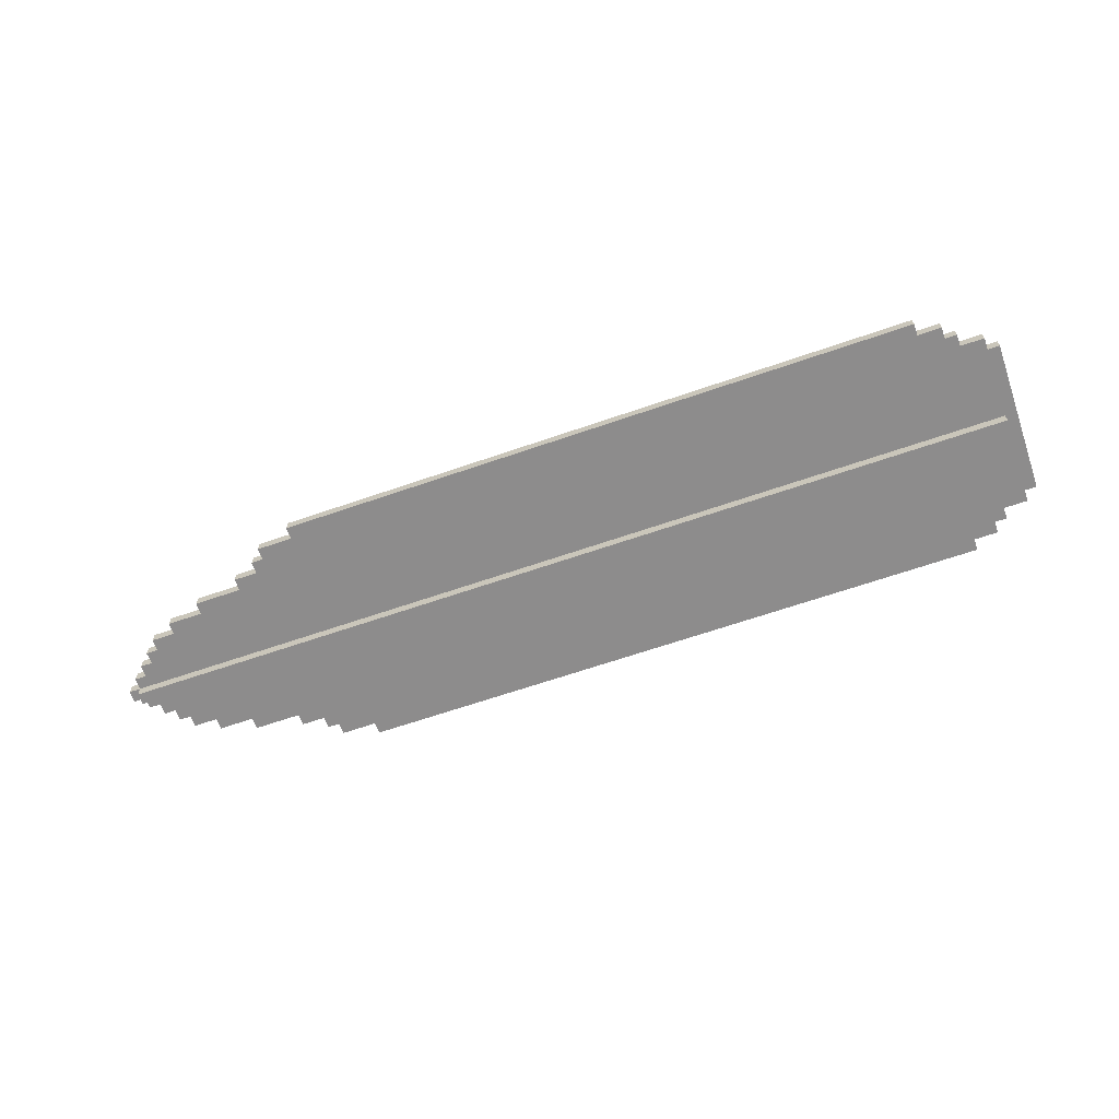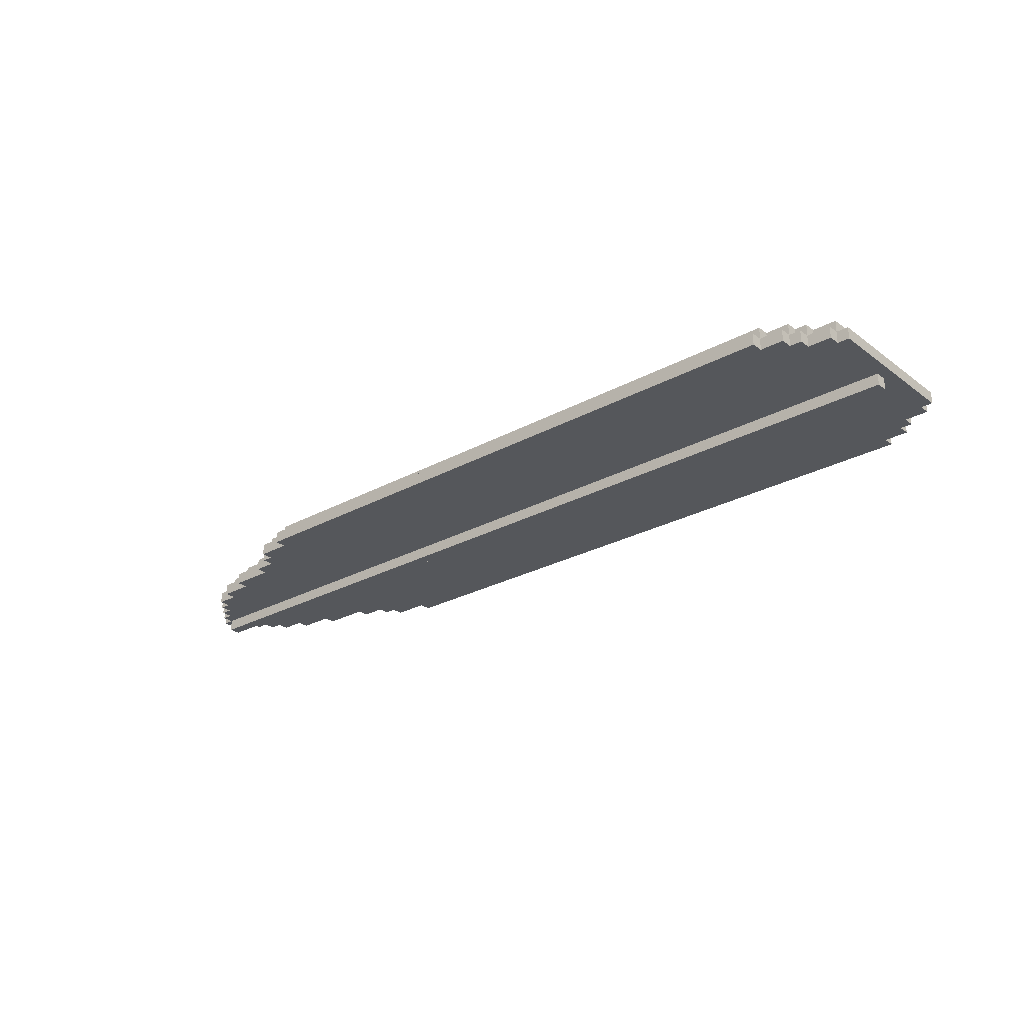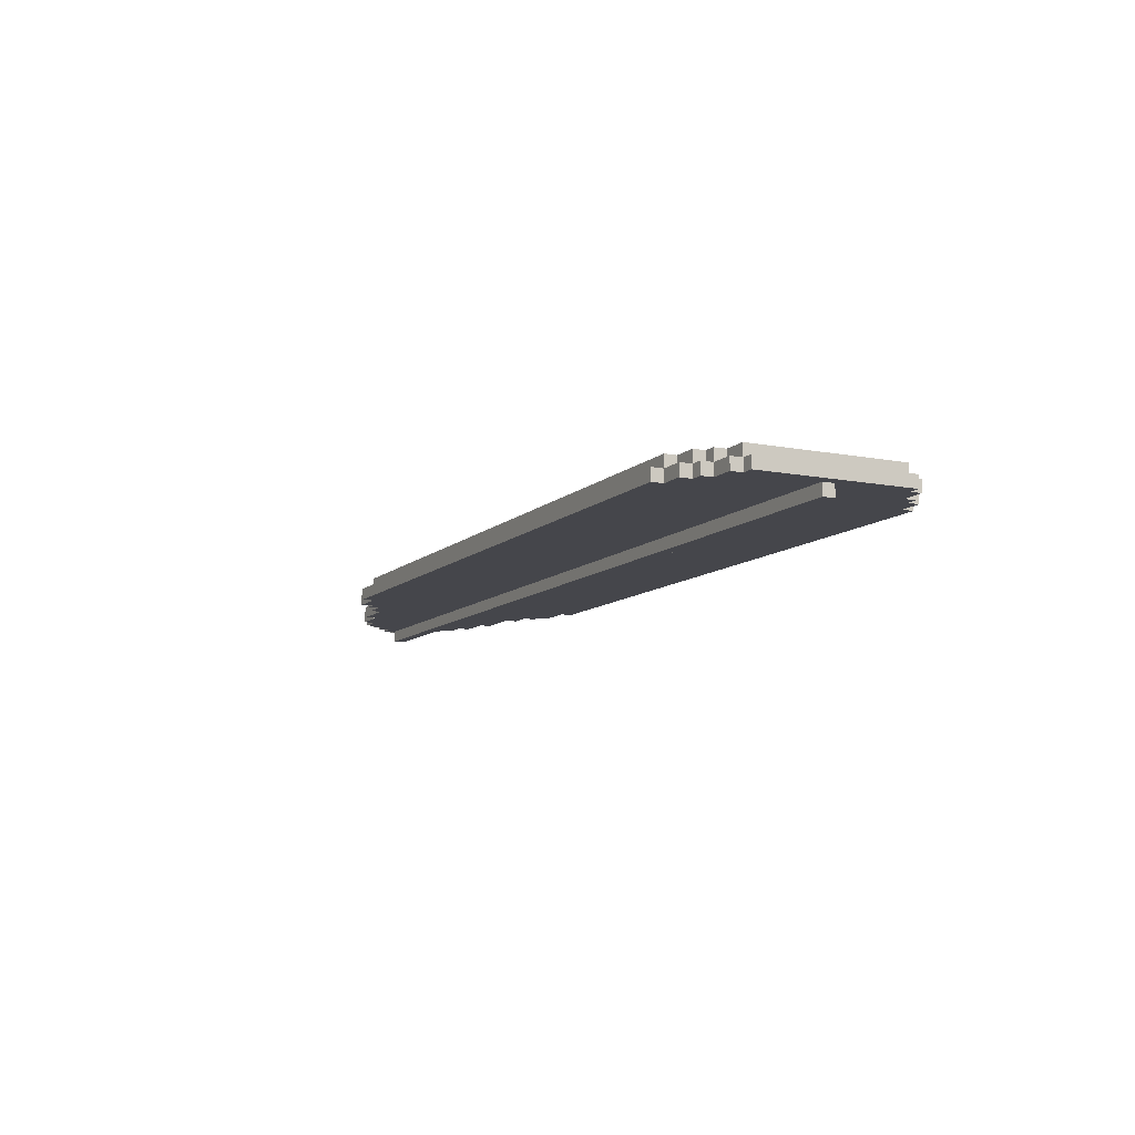
<metadata>
{"format":"obj","ext":"obj","renderer":"f3d","projection":"perspective","resolution":1024,"background":"white","views":[{"elev":-64.3,"azim":19.3,"up":"+Y"},{"elev":-26.4,"azim":40.8,"up":"+Y"},{"elev":-10.1,"azim":63.7,"up":"+Y"}]}
</metadata>
<code>
v -39.5 1 0.5
v -39.5 1 -0.5
v -39.5 2 0.5
v -39.5 2 -0.5
v -38.5 0 0.5
v -38.5 0 -0.5
v -38.5 1 1.5
v -38.5 1 0.5
v -38.5 1 -0.5
v -38.5 1 -1.5
v -38.5 2 1.5
v -38.5 2 0.5
v -38.5 2 -0.5
v -38.5 2 -1.5
v -38.5 3 0.5
v -38.5 3 -0.5
v -37.5 1 2.5
v -37.5 1 1.5
v -37.5 1 -1.5
v -37.5 1 -2.5
v -37.5 2 2.5
v -37.5 2 1.5
v -37.5 2 0.5
v -37.5 2 -0.5
v -37.5 2 -1.5
v -37.5 2 -2.5
v -37.5 3 1.5
v -37.5 3 0.5
v -37.5 3 -0.5
v -37.5 3 -1.5
v -36.5 1 3.5
v -36.5 1 2.5
v -36.5 1 -2.5
v -36.5 1 -3.5
v -36.5 2 3.5
v -36.5 2 2.5
v -36.5 2 1.5
v -36.5 2 -1.5
v -36.5 2 -2.5
v -36.5 2 -3.5
v -36.5 3 2.5
v -36.5 3 1.5
v -36.5 3 -1.5
v -36.5 3 -2.5
v -35.5 1 4.5
v -35.5 1 3.5
v -35.5 1 -3.5
v -35.5 1 -4.5
v -35.5 2 4.5
v -35.5 2 3.5
v -35.5 2 2.5
v -35.5 2 -2.5
v -35.5 2 -3.5
v -35.5 2 -4.5
v -35.5 3 3.5
v -35.5 3 2.5
v -35.5 3 -2.5
v -35.5 3 -3.5
v -33.5 1 5.5
v -33.5 1 4.5
v -33.5 1 -4.5
v -33.5 1 -5.5
v -33.5 2 5.5
v -33.5 2 4.5
v -33.5 2 3.5
v -33.5 2 -3.5
v -33.5 2 -4.5
v -33.5 2 -5.5
v -33.5 3 4.5
v -33.5 3 3.5
v -33.5 3 -3.5
v -33.5 3 -4.5
v -30.5 1 6.5
v -30.5 1 5.5
v -30.5 1 -5.5
v -30.5 1 -6.5
v -30.5 2 6.5
v -30.5 2 5.5
v -30.5 2 4.5
v -30.5 2 -4.5
v -30.5 2 -5.5
v -30.5 2 -6.5
v -30.5 3 5.5
v -30.5 3 4.5
v -30.5 3 -4.5
v -30.5 3 -5.5
v -26.5 1 7.5
v -26.5 1 6.5
v -26.5 1 -6.5
v -26.5 1 -7.5
v -26.5 2 7.5
v -26.5 2 6.5
v -26.5 2 5.5
v -26.5 2 -5.5
v -26.5 2 -6.5
v -26.5 2 -7.5
v -26.5 3 6.5
v -26.5 3 5.5
v -26.5 3 -5.5
v -26.5 3 -6.5
v -24.5 1 8.5
v -24.5 1 7.5
v -24.5 1 -7.5
v -24.5 1 -8.5
v -24.5 2 8.5
v -24.5 2 7.5
v -24.5 2 -7.5
v -24.5 2 -8.5
v -23.5 1 9.5
v -23.5 1 8.5
v -23.5 1 -8.5
v -23.5 1 -9.5
v -23.5 2 9.5
v -23.5 2 8.5
v -23.5 2 6.5
v -23.5 2 -6.5
v -23.5 2 -8.5
v -23.5 2 -9.5
v -23.5 3 8.5
v -23.5 3 6.5
v -23.5 3 -6.5
v -23.5 3 -8.5
v -20.5 1 10.5
v -20.5 1 9.5
v -20.5 1 -9.5
v -20.5 1 -10.5
v -20.5 2 10.5
v -20.5 2 9.5
v -20.5 2 8.5
v -20.5 2 -8.5
v -20.5 2 -9.5
v -20.5 2 -10.5
v -20.5 3 9.5
v -20.5 3 8.5
v -20.5 3 -8.5
v -20.5 3 -9.5
v 33.5 1 10.5
v 33.5 1 9.5
v 33.5 1 -9.5
v 33.5 1 -10.5
v 33.5 2 10.5
v 33.5 2 9.5
v 33.5 2 8.5
v 33.5 2 -8.5
v 33.5 2 -9.5
v 33.5 2 -10.5
v 33.5 3 9.5
v 33.5 3 8.5
v 33.5 3 -8.5
v 33.5 3 -9.5
v 35.5 1 9.5
v 35.5 1 8.5
v 35.5 1 -8.5
v 35.5 1 -9.5
v 35.5 2 9.5
v 35.5 2 8.5
v 35.5 2 7.5
v 35.5 2 -7.5
v 35.5 2 -8.5
v 35.5 2 -9.5
v 35.5 3 8.5
v 35.5 3 7.5
v 35.5 3 -7.5
v 35.5 3 -8.5
v 36.5 1 8.5
v 36.5 1 7.5
v 36.5 1 -7.5
v 36.5 1 -8.5
v 36.5 2 8.5
v 36.5 2 7.5
v 36.5 2 6.5
v 36.5 2 -6.5
v 36.5 2 -7.5
v 36.5 2 -8.5
v 36.5 3 7.5
v 36.5 3 6.5
v 36.5 3 -6.5
v 36.5 3 -7.5
v 38.5 0 0.5
v 38.5 0 -0.5
v 38.5 1 7.5
v 38.5 1 6.5
v 38.5 1 0.5
v 38.5 1 -0.5
v 38.5 1 -6.5
v 38.5 1 -7.5
v 38.5 2 7.5
v 38.5 2 6.5
v 38.5 2 -6.5
v 38.5 2 -7.5
v 38.5 3 6.5
v 38.5 3 -6.5
v 39.5 1 6.5
v 39.5 1 -6.5
v 39.5 2 6.5
v 39.5 2 -6.5
v -20.5 1 10.5
v -20.5 2 10.5
v 33.5 1 10.5
v 33.5 2 10.5
v -23.5 1 9.5
v -23.5 2 9.5
v -20.5 1 9.5
v -20.5 2 9.5
v -20.5 3 9.5
v 33.5 1 9.5
v 33.5 2 9.5
v 33.5 3 9.5
v 35.5 1 9.5
v 35.5 2 9.5
v -24.5 1 8.5
v -24.5 2 8.5
v -23.5 1 8.5
v -23.5 2 8.5
v -23.5 3 8.5
v -20.5 2 8.5
v -20.5 3 8.5
v 33.5 2 8.5
v 33.5 3 8.5
v 35.5 1 8.5
v 35.5 2 8.5
v 35.5 3 8.5
v 36.5 1 8.5
v 36.5 2 8.5
v -26.5 1 7.5
v -26.5 2 7.5
v -24.5 1 7.5
v -24.5 2 7.5
v 35.5 2 7.5
v 35.5 3 7.5
v 36.5 1 7.5
v 36.5 2 7.5
v 36.5 3 7.5
v 38.5 1 7.5
v 38.5 2 7.5
v -30.5 1 6.5
v -30.5 2 6.5
v -26.5 1 6.5
v -26.5 2 6.5
v -26.5 3 6.5
v -23.5 2 6.5
v -23.5 3 6.5
v 36.5 2 6.5
v 36.5 3 6.5
v 38.5 1 6.5
v 38.5 2 6.5
v 38.5 3 6.5
v 39.5 1 6.5
v 39.5 2 6.5
v -33.5 1 5.5
v -33.5 2 5.5
v -30.5 1 5.5
v -30.5 2 5.5
v -30.5 3 5.5
v -26.5 2 5.5
v -26.5 3 5.5
v -35.5 1 4.5
v -35.5 2 4.5
v -33.5 1 4.5
v -33.5 2 4.5
v -33.5 3 4.5
v -30.5 2 4.5
v -30.5 3 4.5
v -36.5 1 3.5
v -36.5 2 3.5
v -35.5 1 3.5
v -35.5 2 3.5
v -35.5 3 3.5
v -33.5 2 3.5
v -33.5 3 3.5
v -37.5 1 2.5
v -37.5 2 2.5
v -36.5 1 2.5
v -36.5 2 2.5
v -36.5 3 2.5
v -35.5 2 2.5
v -35.5 3 2.5
v -38.5 1 1.5
v -38.5 2 1.5
v -37.5 1 1.5
v -37.5 2 1.5
v -37.5 3 1.5
v -36.5 2 1.5
v -36.5 3 1.5
v -39.5 1 0.5
v -39.5 2 0.5
v -38.5 0 0.5
v -38.5 1 0.5
v -38.5 2 0.5
v -38.5 3 0.5
v -37.5 2 0.5
v -37.5 3 0.5
v 38.5 0 0.5
v 38.5 1 0.5
v -39.5 1 -0.5
v -39.5 2 -0.5
v -38.5 0 -0.5
v -38.5 1 -0.5
v -38.5 2 -0.5
v -38.5 3 -0.5
v -37.5 2 -0.5
v -37.5 3 -0.5
v 38.5 0 -0.5
v 38.5 1 -0.5
v -38.5 1 -1.5
v -38.5 2 -1.5
v -37.5 1 -1.5
v -37.5 2 -1.5
v -37.5 3 -1.5
v -36.5 2 -1.5
v -36.5 3 -1.5
v -37.5 1 -2.5
v -37.5 2 -2.5
v -36.5 1 -2.5
v -36.5 2 -2.5
v -36.5 3 -2.5
v -35.5 2 -2.5
v -35.5 3 -2.5
v -36.5 1 -3.5
v -36.5 2 -3.5
v -35.5 1 -3.5
v -35.5 2 -3.5
v -35.5 3 -3.5
v -33.5 2 -3.5
v -33.5 3 -3.5
v -35.5 1 -4.5
v -35.5 2 -4.5
v -33.5 1 -4.5
v -33.5 2 -4.5
v -33.5 3 -4.5
v -30.5 2 -4.5
v -30.5 3 -4.5
v -33.5 1 -5.5
v -33.5 2 -5.5
v -30.5 1 -5.5
v -30.5 2 -5.5
v -30.5 3 -5.5
v -26.5 2 -5.5
v -26.5 3 -5.5
v -30.5 1 -6.5
v -30.5 2 -6.5
v -26.5 1 -6.5
v -26.5 2 -6.5
v -26.5 3 -6.5
v -23.5 2 -6.5
v -23.5 3 -6.5
v 36.5 2 -6.5
v 36.5 3 -6.5
v 38.5 1 -6.5
v 38.5 2 -6.5
v 38.5 3 -6.5
v 39.5 1 -6.5
v 39.5 2 -6.5
v -26.5 1 -7.5
v -26.5 2 -7.5
v -24.5 1 -7.5
v -24.5 2 -7.5
v 35.5 2 -7.5
v 35.5 3 -7.5
v 36.5 1 -7.5
v 36.5 2 -7.5
v 36.5 3 -7.5
v 38.5 1 -7.5
v 38.5 2 -7.5
v -24.5 1 -8.5
v -24.5 2 -8.5
v -23.5 1 -8.5
v -23.5 2 -8.5
v -23.5 3 -8.5
v -20.5 2 -8.5
v -20.5 3 -8.5
v 33.5 2 -8.5
v 33.5 3 -8.5
v 35.5 1 -8.5
v 35.5 2 -8.5
v 35.5 3 -8.5
v 36.5 1 -8.5
v 36.5 2 -8.5
v -23.5 1 -9.5
v -23.5 2 -9.5
v -20.5 1 -9.5
v -20.5 2 -9.5
v -20.5 3 -9.5
v 33.5 1 -9.5
v 33.5 2 -9.5
v 33.5 3 -9.5
v 35.5 1 -9.5
v 35.5 2 -9.5
v -20.5 1 -10.5
v -20.5 2 -10.5
v 33.5 1 -10.5
v 33.5 2 -10.5
v -38.5 0 0.5
v 38.5 0 0.5
v -38.5 0 -0.5
v 38.5 0 -0.5
v -20.5 1 10.5
v 33.5 1 10.5
v -23.5 1 9.5
v -20.5 1 9.5
v 33.5 1 9.5
v 35.5 1 9.5
v -24.5 1 8.5
v -23.5 1 8.5
v 35.5 1 8.5
v 36.5 1 8.5
v -26.5 1 7.5
v -24.5 1 7.5
v 36.5 1 7.5
v 38.5 1 7.5
v -30.5 1 6.5
v -26.5 1 6.5
v 38.5 1 6.5
v 39.5 1 6.5
v -33.5 1 5.5
v -30.5 1 5.5
v -35.5 1 4.5
v -33.5 1 4.5
v -36.5 1 3.5
v -35.5 1 3.5
v -37.5 1 2.5
v -36.5 1 2.5
v -38.5 1 1.5
v -37.5 1 1.5
v -39.5 1 0.5
v -38.5 1 0.5
v 38.5 1 0.5
v -39.5 1 -0.5
v -38.5 1 -0.5
v 38.5 1 -0.5
v -38.5 1 -1.5
v -37.5 1 -1.5
v -37.5 1 -2.5
v -36.5 1 -2.5
v -36.5 1 -3.5
v -35.5 1 -3.5
v -35.5 1 -4.5
v -33.5 1 -4.5
v -33.5 1 -5.5
v -30.5 1 -5.5
v -30.5 1 -6.5
v -26.5 1 -6.5
v 38.5 1 -6.5
v 39.5 1 -6.5
v -26.5 1 -7.5
v -24.5 1 -7.5
v 36.5 1 -7.5
v 38.5 1 -7.5
v -24.5 1 -8.5
v -23.5 1 -8.5
v 35.5 1 -8.5
v 36.5 1 -8.5
v -23.5 1 -9.5
v -20.5 1 -9.5
v 33.5 1 -9.5
v 35.5 1 -9.5
v -20.5 1 -10.5
v 33.5 1 -10.5
v -20.5 2 10.5
v 33.5 2 10.5
v -23.5 2 9.5
v -20.5 2 9.5
v 33.5 2 9.5
v 35.5 2 9.5
v -24.5 2 8.5
v -23.5 2 8.5
v -20.5 2 8.5
v 33.5 2 8.5
v 35.5 2 8.5
v 36.5 2 8.5
v -26.5 2 7.5
v -24.5 2 7.5
v 35.5 2 7.5
v 36.5 2 7.5
v 38.5 2 7.5
v -30.5 2 6.5
v -26.5 2 6.5
v -23.5 2 6.5
v 36.5 2 6.5
v 38.5 2 6.5
v 39.5 2 6.5
v -33.5 2 5.5
v -30.5 2 5.5
v -26.5 2 5.5
v -35.5 2 4.5
v -33.5 2 4.5
v -30.5 2 4.5
v -36.5 2 3.5
v -35.5 2 3.5
v -33.5 2 3.5
v -37.5 2 2.5
v -36.5 2 2.5
v -35.5 2 2.5
v -38.5 2 1.5
v -37.5 2 1.5
v -36.5 2 1.5
v -39.5 2 0.5
v -38.5 2 0.5
v -37.5 2 0.5
v -39.5 2 -0.5
v -38.5 2 -0.5
v -37.5 2 -0.5
v -38.5 2 -1.5
v -37.5 2 -1.5
v -36.5 2 -1.5
v -37.5 2 -2.5
v -36.5 2 -2.5
v -35.5 2 -2.5
v -36.5 2 -3.5
v -35.5 2 -3.5
v -33.5 2 -3.5
v -35.5 2 -4.5
v -33.5 2 -4.5
v -30.5 2 -4.5
v -33.5 2 -5.5
v -30.5 2 -5.5
v -26.5 2 -5.5
v -30.5 2 -6.5
v -26.5 2 -6.5
v -23.5 2 -6.5
v 36.5 2 -6.5
v 38.5 2 -6.5
v 39.5 2 -6.5
v -26.5 2 -7.5
v -24.5 2 -7.5
v 35.5 2 -7.5
v 36.5 2 -7.5
v 38.5 2 -7.5
v -24.5 2 -8.5
v -23.5 2 -8.5
v -20.5 2 -8.5
v 33.5 2 -8.5
v 35.5 2 -8.5
v 36.5 2 -8.5
v -23.5 2 -9.5
v -20.5 2 -9.5
v 33.5 2 -9.5
v 35.5 2 -9.5
v -20.5 2 -10.5
v 33.5 2 -10.5
v -20.5 3 9.5
v 33.5 3 9.5
v -23.5 3 8.5
v -20.5 3 8.5
v 33.5 3 8.5
v 35.5 3 8.5
v 35.5 3 7.5
v 36.5 3 7.5
v -26.5 3 6.5
v -23.5 3 6.5
v 36.5 3 6.5
v 38.5 3 6.5
v -30.5 3 5.5
v -26.5 3 5.5
v -33.5 3 4.5
v -30.5 3 4.5
v -35.5 3 3.5
v -33.5 3 3.5
v -36.5 3 2.5
v -35.5 3 2.5
v -37.5 3 1.5
v -36.5 3 1.5
v -38.5 3 0.5
v -37.5 3 0.5
v -38.5 3 -0.5
v -37.5 3 -0.5
v -37.5 3 -1.5
v -36.5 3 -1.5
v -36.5 3 -2.5
v -35.5 3 -2.5
v -35.5 3 -3.5
v -33.5 3 -3.5
v -33.5 3 -4.5
v -30.5 3 -4.5
v -30.5 3 -5.5
v -26.5 3 -5.5
v -26.5 3 -6.5
v -23.5 3 -6.5
v 36.5 3 -6.5
v 38.5 3 -6.5
v 35.5 3 -7.5
v 36.5 3 -7.5
v -23.5 3 -8.5
v -20.5 3 -8.5
v 33.5 3 -8.5
v 35.5 3 -8.5
v -20.5 3 -9.5
v 33.5 3 -9.5
f 3 2 1
f 4 2 3
f 8 6 5
f 9 6 8
f 11 8 7
f 12 8 11
f 13 10 9
f 14 10 13
f 15 13 12
f 16 13 15
f 21 18 17
f 22 18 21
f 25 20 19
f 26 20 25
f 27 23 22
f 28 23 27
f 29 25 24
f 30 25 29
f 35 32 31
f 36 32 35
f 39 34 33
f 40 34 39
f 41 37 36
f 42 37 41
f 43 39 38
f 44 39 43
f 49 46 45
f 50 46 49
f 53 48 47
f 54 48 53
f 55 51 50
f 56 51 55
f 57 53 52
f 58 53 57
f 63 60 59
f 64 60 63
f 67 62 61
f 68 62 67
f 69 65 64
f 70 65 69
f 71 67 66
f 72 67 71
f 77 74 73
f 78 74 77
f 81 76 75
f 82 76 81
f 83 79 78
f 84 79 83
f 85 81 80
f 86 81 85
f 91 88 87
f 92 88 91
f 95 90 89
f 96 90 95
f 97 93 92
f 98 93 97
f 99 95 94
f 100 95 99
f 105 102 101
f 106 102 105
f 107 104 103
f 108 104 107
f 113 110 109
f 114 110 113
f 117 112 111
f 118 112 117
f 119 115 114
f 120 115 119
f 121 117 116
f 122 117 121
f 127 124 123
f 128 124 127
f 131 126 125
f 132 126 131
f 133 129 128
f 134 129 133
f 135 131 130
f 136 131 135
f 137 138 141
f 141 138 142
f 139 140 145
f 145 140 146
f 142 143 147
f 147 143 148
f 144 145 149
f 149 145 150
f 151 152 155
f 155 152 156
f 153 154 159
f 159 154 160
f 156 157 161
f 161 157 162
f 158 159 163
f 163 159 164
f 165 166 169
f 169 166 170
f 167 168 173
f 173 168 174
f 170 171 175
f 175 171 176
f 172 173 177
f 177 173 178
f 179 180 183
f 183 180 184
f 181 182 187
f 187 182 188
f 185 186 189
f 189 186 190
f 188 189 191
f 191 189 192
f 193 194 195
f 195 194 196
f 199 198 197
f 200 198 199
f 203 202 201
f 204 202 203
f 207 205 204
f 208 205 207
f 209 207 206
f 210 207 209
f 213 212 211
f 214 212 213
f 216 215 214
f 217 215 216
f 221 219 218
f 222 219 221
f 223 221 220
f 224 221 223
f 227 226 225
f 228 226 227
f 232 230 229
f 233 230 232
f 234 232 231
f 235 232 234
f 238 237 236
f 239 237 238
f 241 240 239
f 242 240 241
f 246 244 243
f 247 244 246
f 248 246 245
f 249 246 248
f 252 251 250
f 253 251 252
f 255 254 253
f 256 254 255
f 259 258 257
f 260 258 259
f 262 261 260
f 263 261 262
f 266 265 264
f 267 265 266
f 269 268 267
f 270 268 269
f 273 272 271
f 274 272 273
f 276 275 274
f 277 275 276
f 280 279 278
f 281 279 280
f 283 282 281
f 284 282 283
f 288 286 285
f 289 286 288
f 291 290 289
f 292 290 291
f 293 288 287
f 294 288 293
f 295 296 298
f 298 296 299
f 299 300 301
f 301 300 302
f 297 298 303
f 303 298 304
f 305 306 307
f 307 306 308
f 308 309 310
f 310 309 311
f 312 313 314
f 314 313 315
f 315 316 317
f 317 316 318
f 319 320 321
f 321 320 322
f 322 323 324
f 324 323 325
f 326 327 328
f 328 327 329
f 329 330 331
f 331 330 332
f 333 334 335
f 335 334 336
f 336 337 338
f 338 337 339
f 340 341 342
f 342 341 343
f 343 344 345
f 345 344 346
f 347 348 350
f 350 348 351
f 349 350 352
f 352 350 353
f 354 355 356
f 356 355 357
f 358 359 361
f 361 359 362
f 360 361 363
f 363 361 364
f 365 366 367
f 367 366 368
f 368 369 370
f 370 369 371
f 372 373 375
f 375 373 376
f 374 375 377
f 377 375 378
f 379 380 381
f 381 380 382
f 382 383 385
f 385 383 386
f 384 385 387
f 387 385 388
f 389 390 391
f 391 390 392
f 395 394 393
f 396 394 395
f 400 398 397
f 401 398 400
f 404 400 399
f 404 402 401
f 404 401 400
f 405 402 404
f 408 404 403
f 408 406 405
f 408 405 404
f 409 406 408
f 412 408 407
f 412 410 409
f 412 409 408
f 413 410 412
f 416 412 411
f 416 414 413
f 416 413 412
f 418 416 415
f 420 418 417
f 422 420 419
f 424 422 421
f 426 424 423
f 427 414 416
f 427 416 418
f 427 424 426
f 427 418 420
f 427 422 424
f 427 420 422
f 428 426 425
f 429 426 428
f 430 414 427
f 431 430 429
f 432 430 431
f 433 430 432
f 434 430 433
f 435 430 434
f 436 430 435
f 437 430 436
f 438 430 437
f 439 430 438
f 440 430 439
f 441 430 440
f 442 430 441
f 443 414 430
f 443 430 442
f 444 414 443
f 445 443 442
f 446 443 445
f 447 443 446
f 448 443 447
f 449 447 446
f 450 447 449
f 451 447 450
f 452 447 451
f 453 451 450
f 454 451 453
f 455 451 454
f 456 451 455
f 457 455 454
f 458 455 457
f 459 460 462
f 462 460 463
f 461 462 466
f 466 462 467
f 463 464 468
f 468 464 469
f 465 466 472
f 469 470 473
f 473 470 474
f 471 472 477
f 472 466 478
f 477 472 478
f 474 475 479
f 479 475 480
f 476 477 483
f 483 477 484
f 482 483 486
f 486 483 487
f 485 486 489
f 489 486 490
f 488 489 492
f 492 489 493
f 491 492 495
f 495 492 496
f 494 495 498
f 498 495 499
f 497 498 500
f 500 498 501
f 501 502 503
f 503 502 504
f 504 505 506
f 506 505 507
f 507 508 509
f 509 508 510
f 510 511 512
f 512 511 513
f 513 514 515
f 515 514 516
f 516 517 518
f 518 517 519
f 480 481 522
f 522 481 523
f 519 520 524
f 524 520 525
f 521 522 527
f 527 522 528
f 525 520 529
f 529 520 530
f 526 527 533
f 533 527 534
f 530 531 535
f 535 531 536
f 532 533 537
f 537 533 538
f 536 537 539
f 539 537 540
f 541 542 544
f 544 542 545
f 543 544 547
f 545 546 547
f 544 545 547
f 543 547 550
f 547 548 550
f 550 548 551
f 549 550 554
f 551 552 554
f 550 551 554
f 553 554 556
f 555 556 558
f 557 558 560
f 559 560 562
f 561 562 564
f 563 564 565
f 564 562 566
f 565 564 566
f 566 562 567
f 562 560 568
f 567 562 568
f 568 560 569
f 560 558 570
f 569 560 570
f 570 558 571
f 558 556 572
f 571 558 572
f 572 556 573
f 556 554 574
f 573 556 574
f 574 554 575
f 554 552 576
f 575 554 576
f 576 552 577
f 577 552 578
f 578 552 579
f 579 552 580
f 578 579 581
f 581 579 582
f 578 581 583
f 583 581 584
f 584 581 585
f 585 581 586
f 584 585 587
f 587 585 588

</code>
